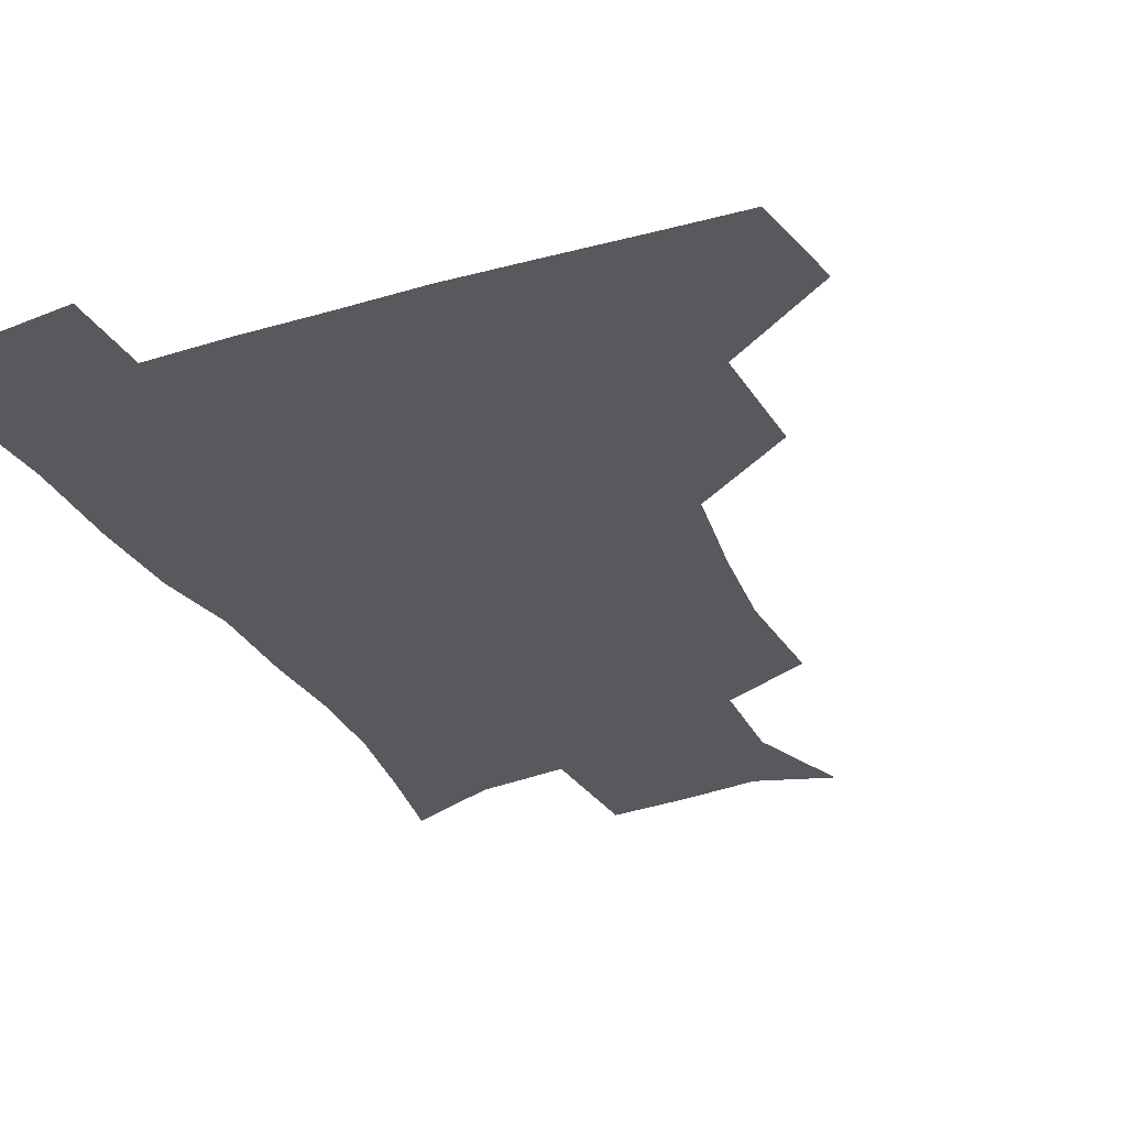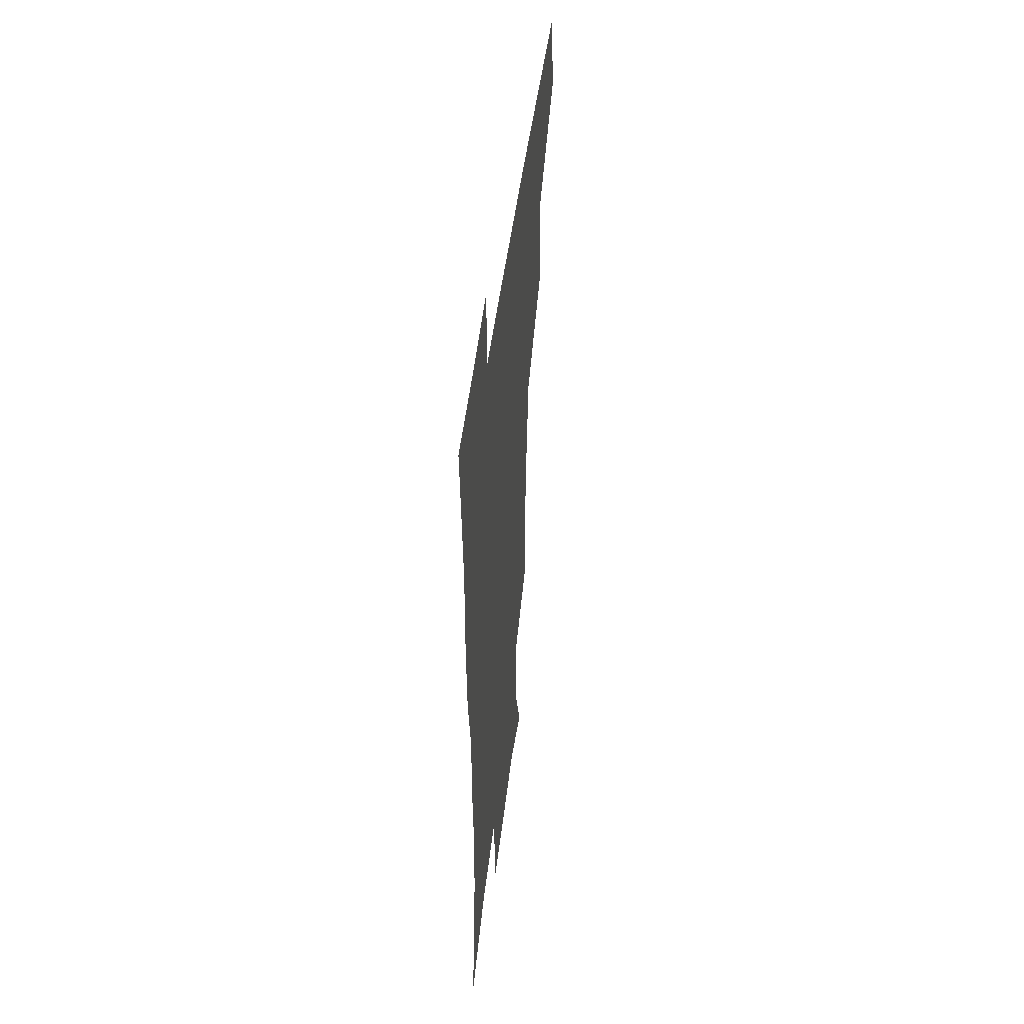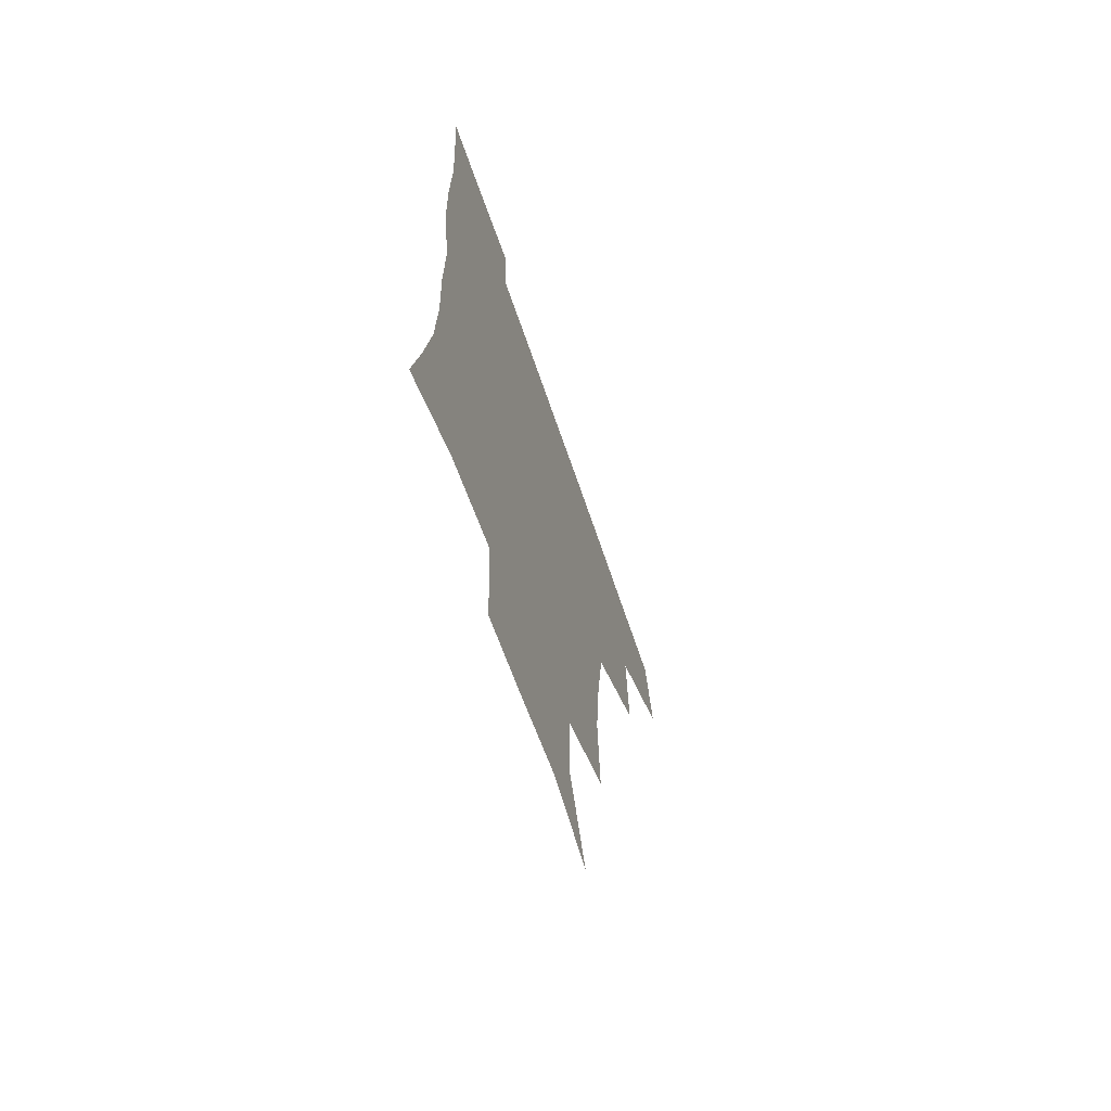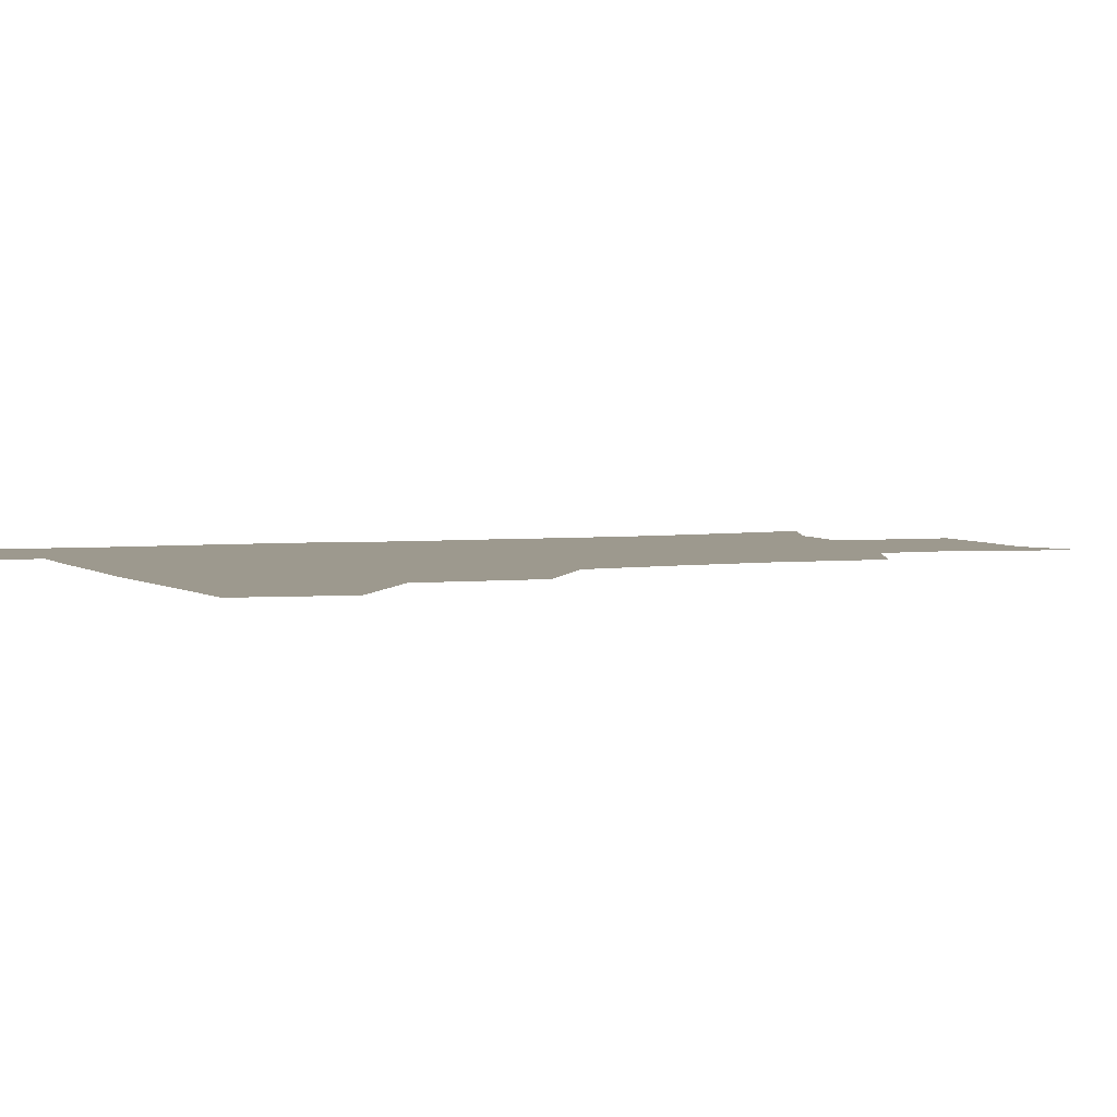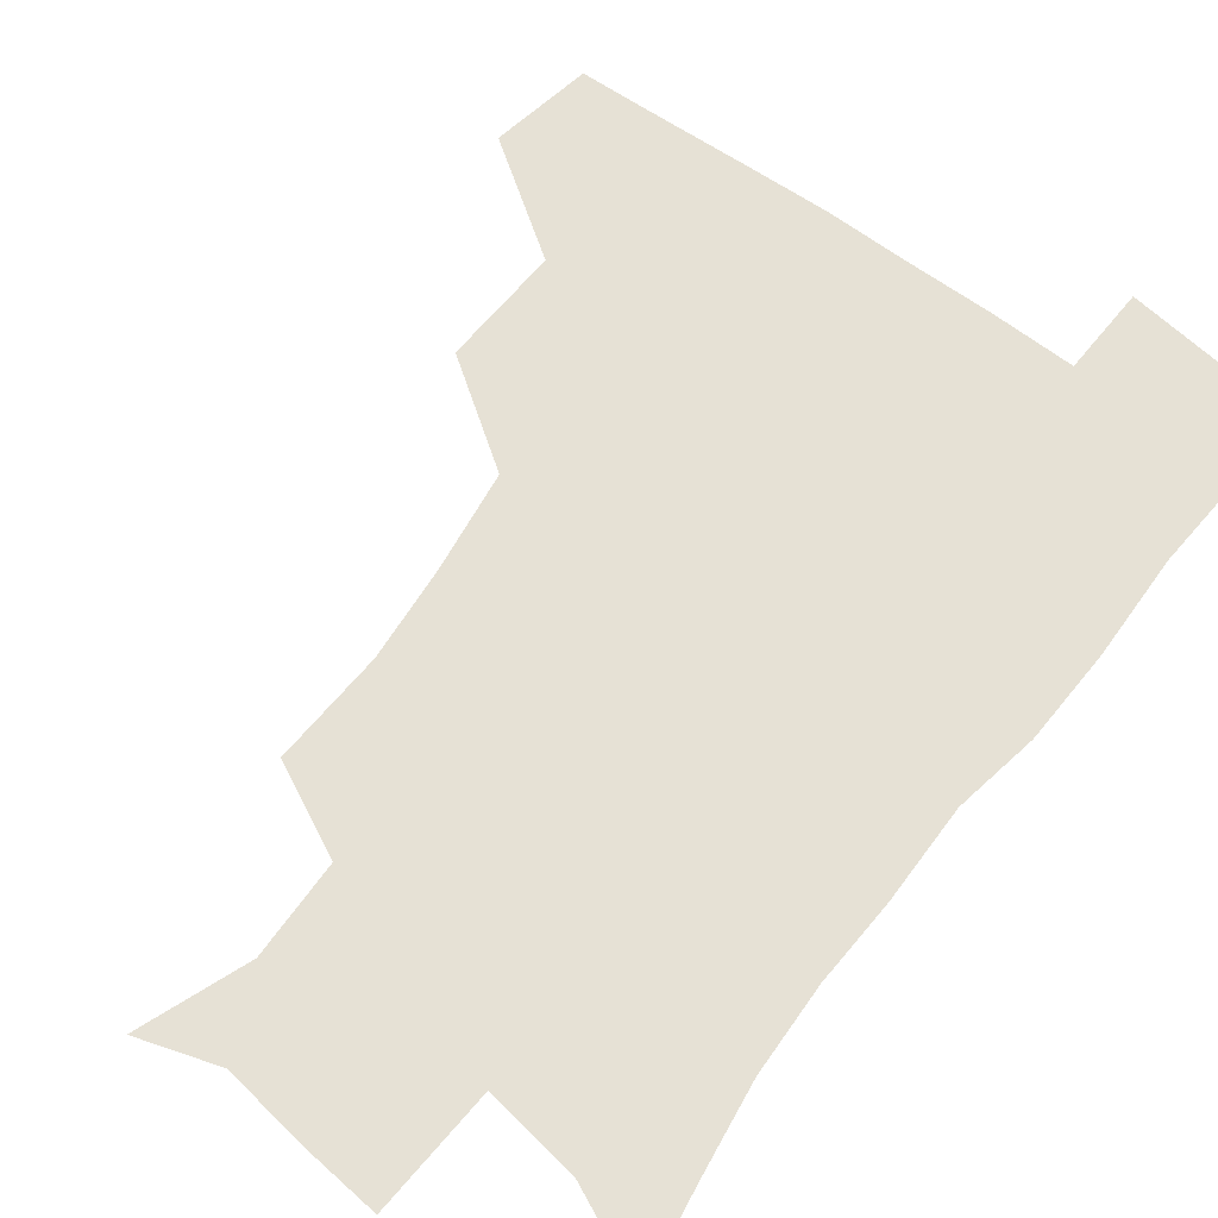
<metadata>
{"format":"obj","ext":"obj","renderer":"f3d","projection":"perspective","resolution":1024,"background":"white","views":[{"elev":-30.2,"azim":-156.0,"up":"+Z"},{"elev":50.2,"azim":97.2,"up":"+Y"},{"elev":-67.7,"azim":109.0,"up":"+Y"},{"elev":3.4,"azim":-113.4,"up":"+Z"},{"elev":64.6,"azim":37.1,"up":"+Z"}]}
</metadata>
<code>
v 478.2 444.7 0
v 484.3 478.9 0
v 514.2 378.4 0
v 515.8 419.1 0
v 515.4 451 0
v 513.9 480.2 0
v 555.3 250.3 0
v 557 288.7 0
v 554 320.4 0
v 549 354.6 0
v 545.1 388 0
v 546.3 423.8 0
v 545.3 452.8 0
v 543 481.7 0
v 573.3 166.2 0
v 586.8 202.6 0
v 585.7 235.5 0
v 583.3 271.4 0
v 582.1 304.5 0
v 579.4 334.5 0
v 577 366.1 0
v 576.2 398 0
v 575.3 426.6 0
v 575 454.2 0
v 572.2 483.1 0
v 600.1 175 0
v 609.6 213 0
v 608.3 244.7 0
v 607.4 280 0
v 606.2 309.5 0
v 604.6 339.6 0
v 603.4 369.7 0
v 603.2 400.2 0
v 602.8 427.2 0
v 602.7 455.1 0
v 601.9 483 0
v 627.2 171.2 0
v 632.9 216 0
v 632.2 249.7 0
v 631.3 280.1 0
v 630.3 312 0
v 629.8 342.1 0
v 629.5 371.9 0
v 629.7 400.9 0
v 630.2 427.8 0
v 630.8 455.6 0
v 630.5 483.4 0
v 655 168.7 0
v 657.5 211.2 0
v 656.2 247.9 0
v 655 280.7 0
v 654.8 309.9 0
v 654.8 340.2 0
v 655.3 369.8 0
v 655.9 399.1 0
v 657.1 427.2 0
v 658.3 455.5 0
v 659.8 482.8 0
v 660.7 513.1 0
v 689.2 206.6 0
v 682.8 241.8 0
v 679.9 274.3 0
v 678.6 305.9 0
v 680.9 333 0
v 681.1 364.4 0
v 682.7 394 0
v 684.1 423.9 0
v 685.4 453.7 0
v 687.5 481.5 0
v 690.6 509.5 0
v 720.6 192.4 0
v 715.2 223.5 0
v 710.5 255.9 0
v 709.3 286.6 0
v 710.7 315.9 0
v 710.3 349.4 0
v 715.3 378 0
v 716.3 410.6 0
v 715.3 446.2 0
v 717.2 477.5 0
v 719.5 507.6 0
f 4 5 1
f 1 5 2
f 5 6 2
f 10 11 3
f 3 11 4
f 11 12 4
f 4 12 5
f 12 13 5
f 5 13 6
f 13 14 6
f 17 18 7
f 7 18 8
f 18 19 8
f 8 19 9
f 19 20 9
f 9 20 10
f 20 21 10
f 10 21 11
f 21 22 11
f 11 22 12
f 22 23 12
f 12 23 13
f 23 24 13
f 13 24 14
f 24 25 14
f 15 26 16
f 26 27 16
f 16 27 17
f 27 28 17
f 17 28 18
f 28 29 18
f 18 29 19
f 29 30 19
f 19 30 20
f 30 31 20
f 20 31 21
f 31 32 21
f 21 32 22
f 32 33 22
f 22 33 23
f 33 34 23
f 23 34 24
f 34 35 24
f 24 35 25
f 35 36 25
f 26 37 27
f 37 38 27
f 27 38 28
f 38 39 28
f 28 39 29
f 39 40 29
f 29 40 30
f 40 41 30
f 30 41 31
f 41 42 31
f 31 42 32
f 42 43 32
f 32 43 33
f 43 44 33
f 33 44 34
f 44 45 34
f 34 45 35
f 45 46 35
f 35 46 36
f 46 47 36
f 37 48 38
f 48 49 38
f 38 49 39
f 49 50 39
f 39 50 40
f 50 51 40
f 40 51 41
f 51 52 41
f 41 52 42
f 52 53 42
f 42 53 43
f 53 54 43
f 43 54 44
f 54 55 44
f 44 55 45
f 55 56 45
f 45 56 46
f 56 57 46
f 46 57 47
f 57 58 47
f 49 60 50
f 60 61 50
f 50 61 51
f 61 62 51
f 51 62 52
f 62 63 52
f 52 63 53
f 63 64 53
f 53 64 54
f 64 65 54
f 54 65 55
f 65 66 55
f 55 66 56
f 66 67 56
f 56 67 57
f 67 68 57
f 57 68 58
f 68 69 58
f 58 69 59
f 69 70 59
f 60 71 61
f 71 72 61
f 61 72 62
f 72 73 62
f 62 73 63
f 73 74 63
f 63 74 64
f 74 75 64
f 64 75 65
f 75 76 65
f 65 76 66
f 76 77 66
f 66 77 67
f 77 78 67
f 67 78 68
f 78 79 68
f 68 79 69
f 79 80 69
f 69 80 70
f 80 81 70

</code>
